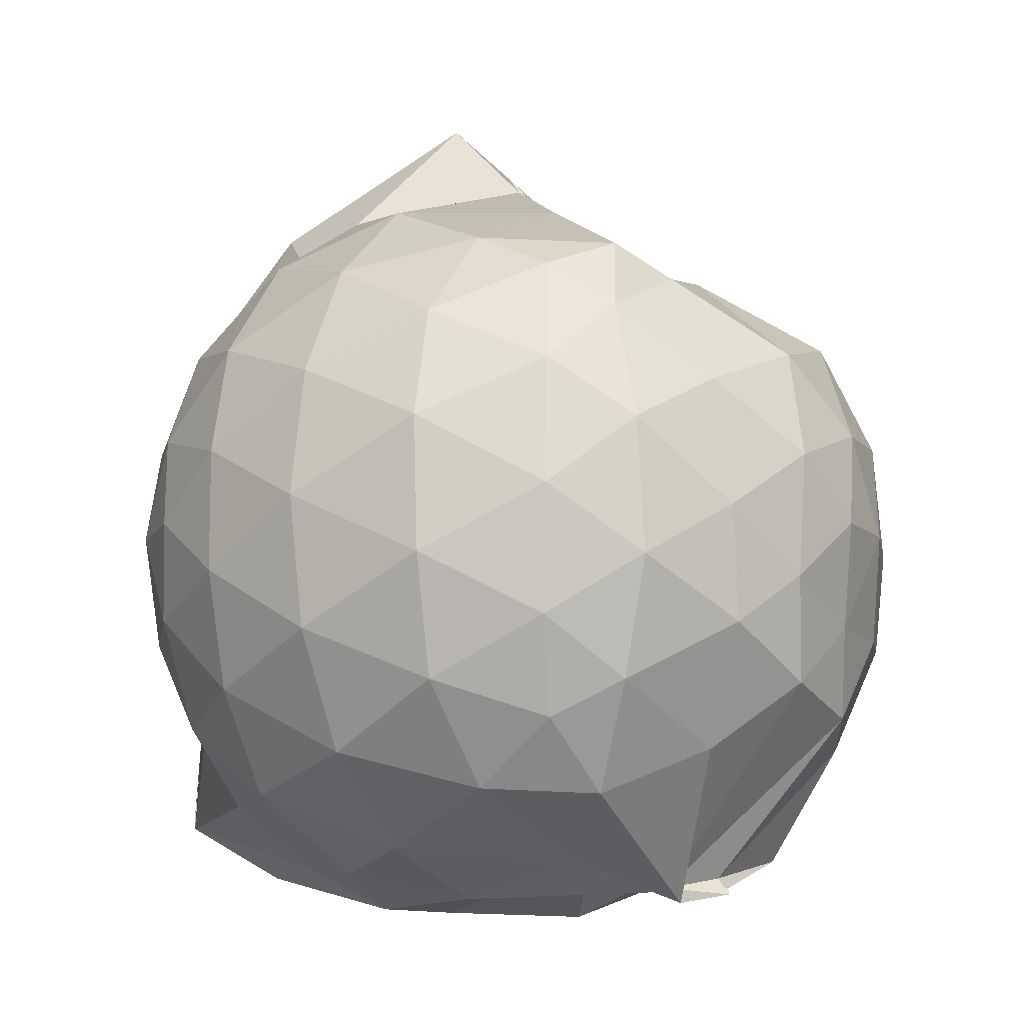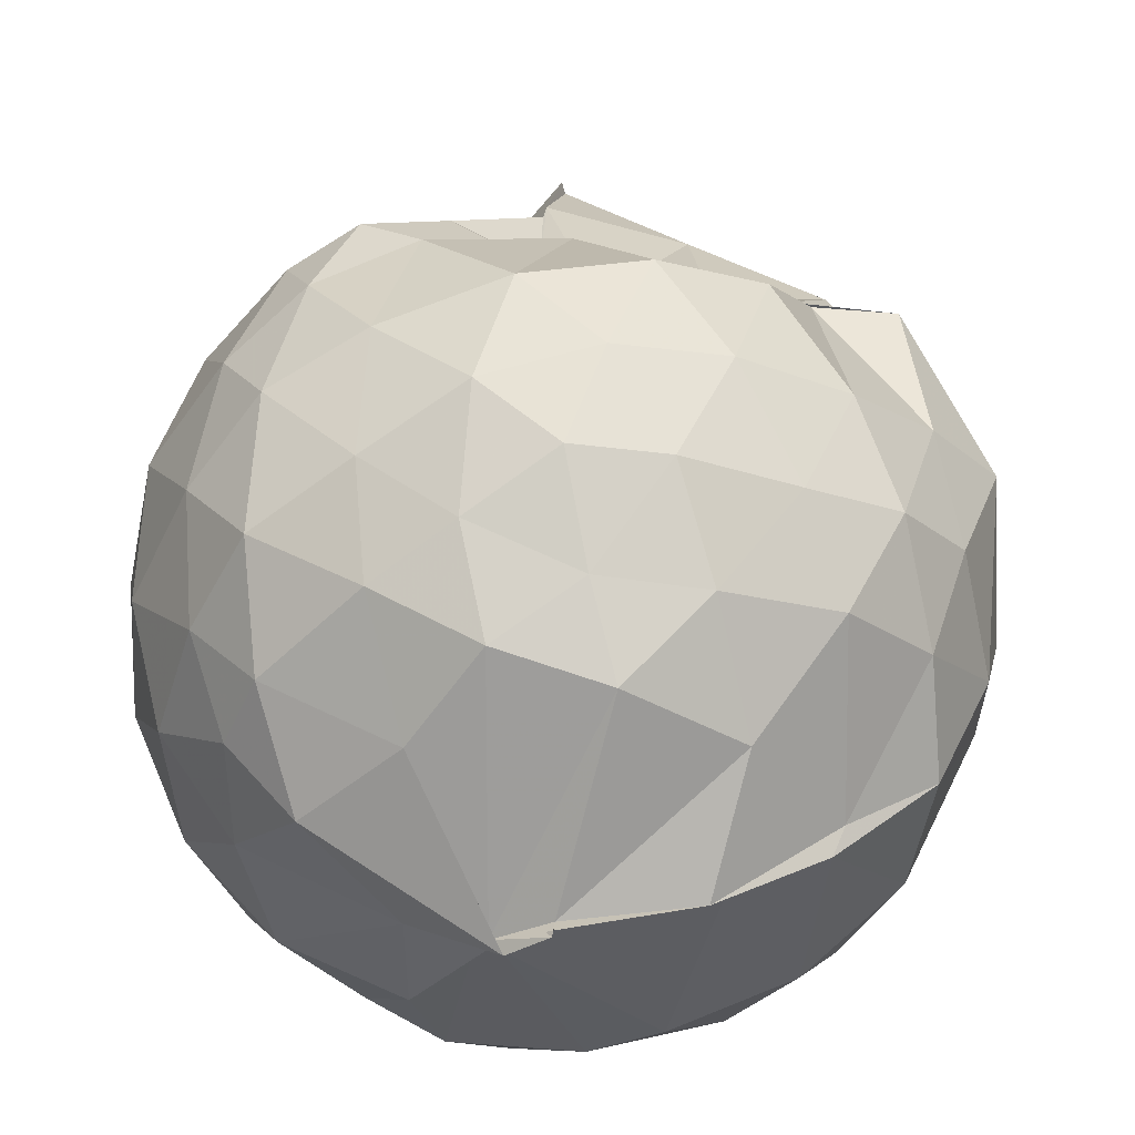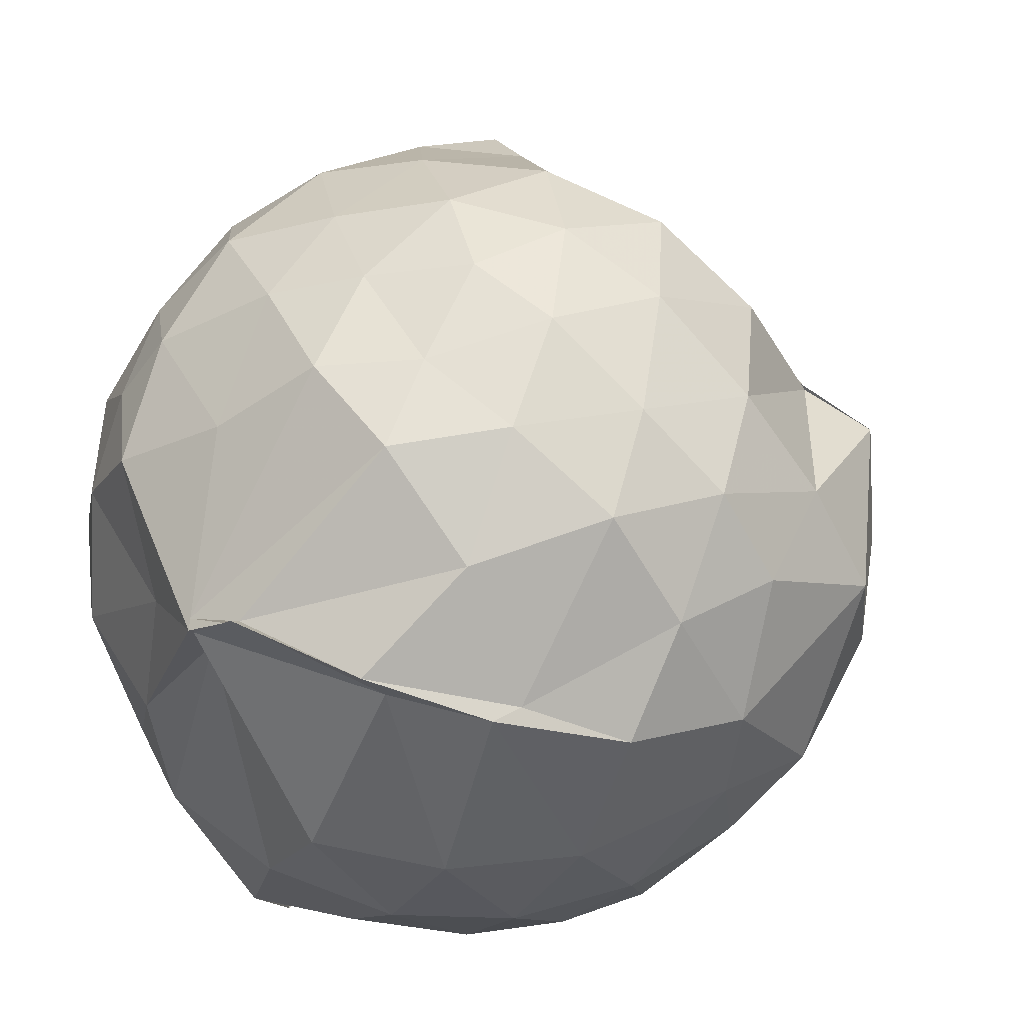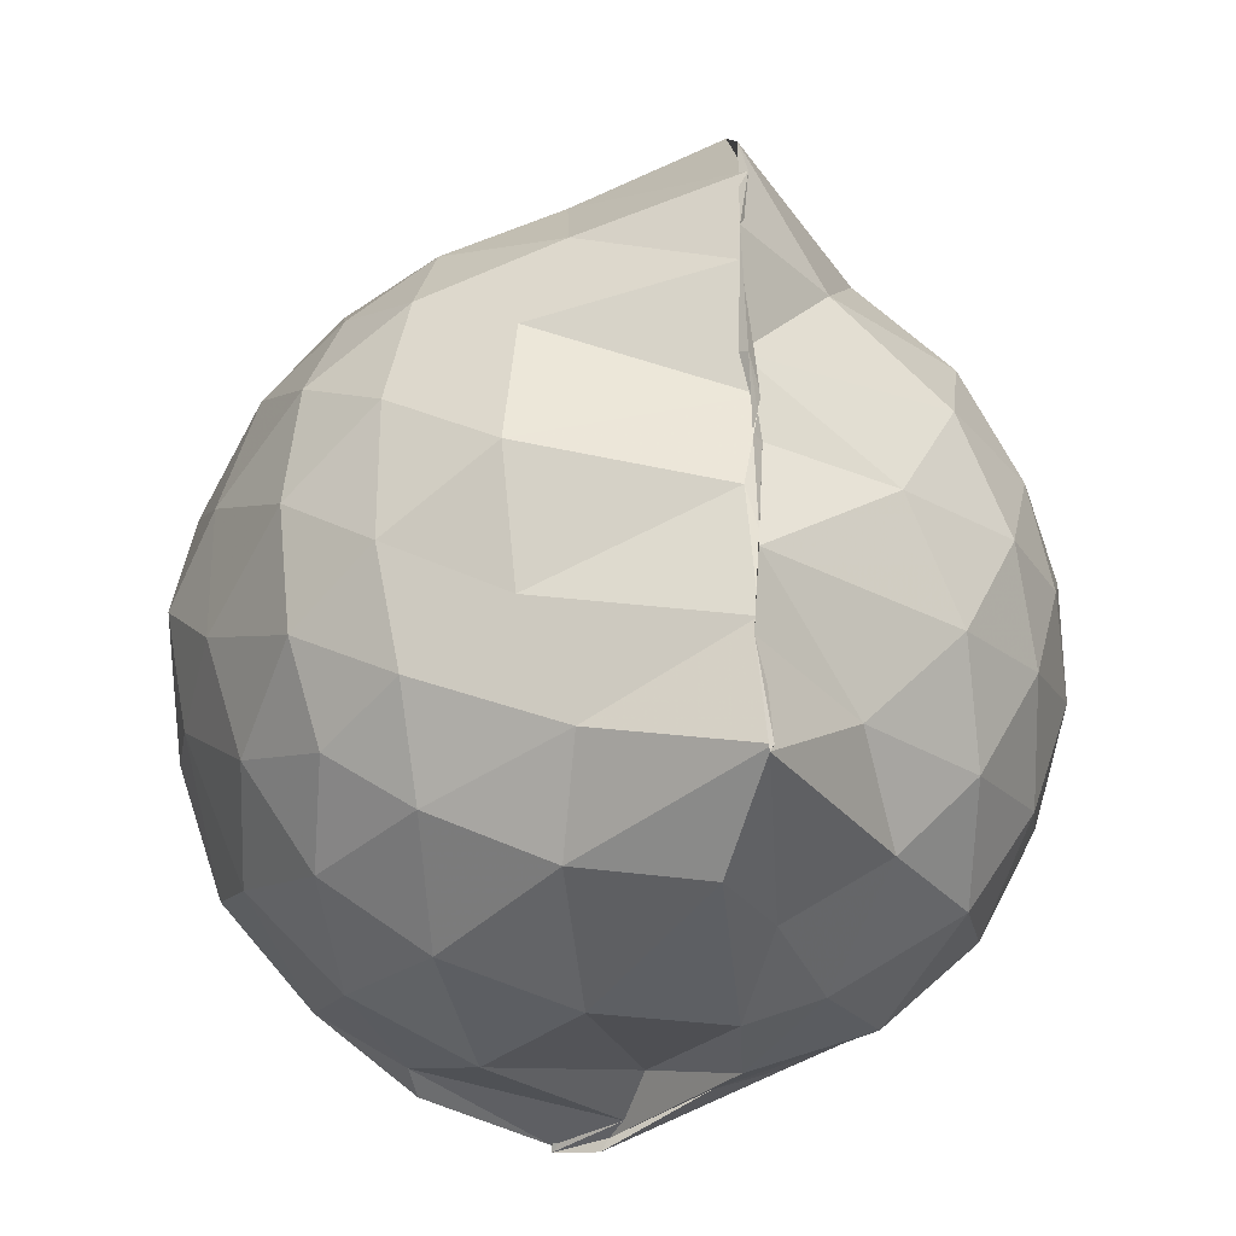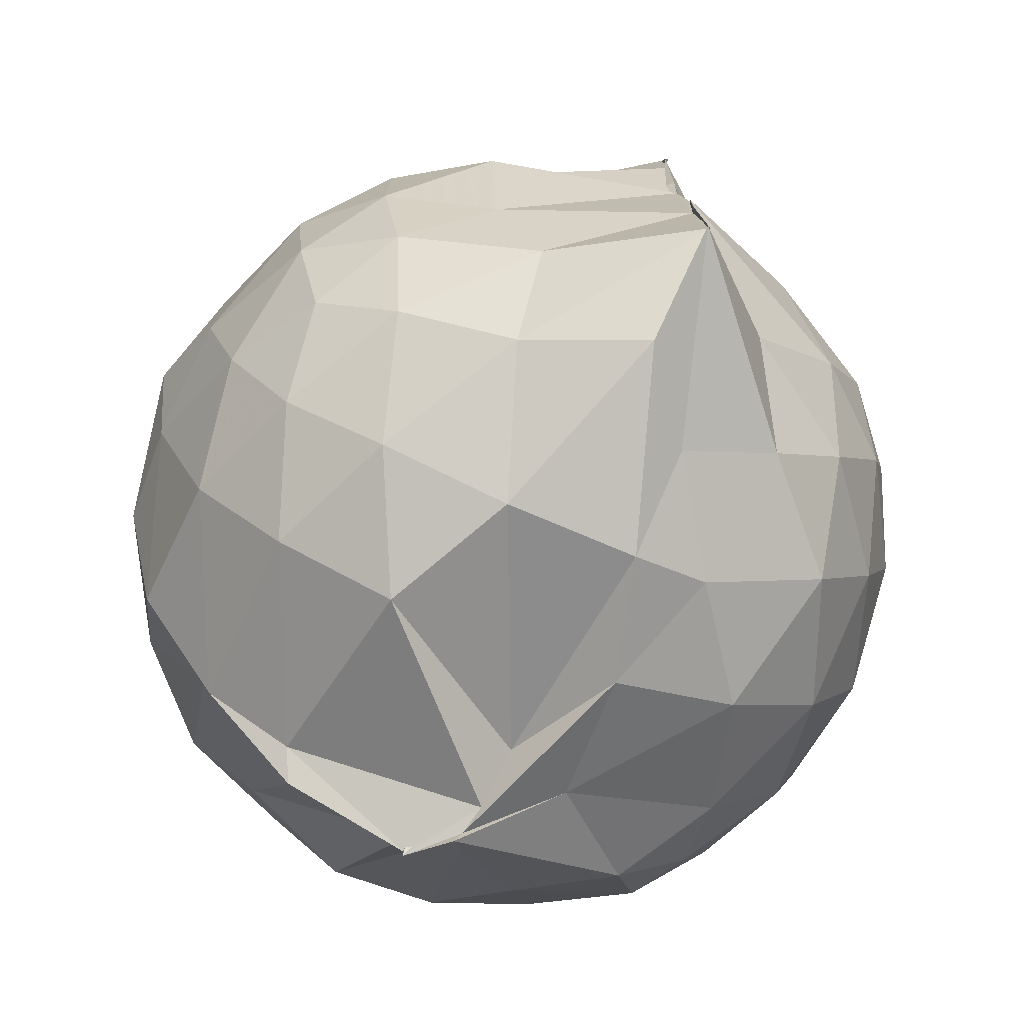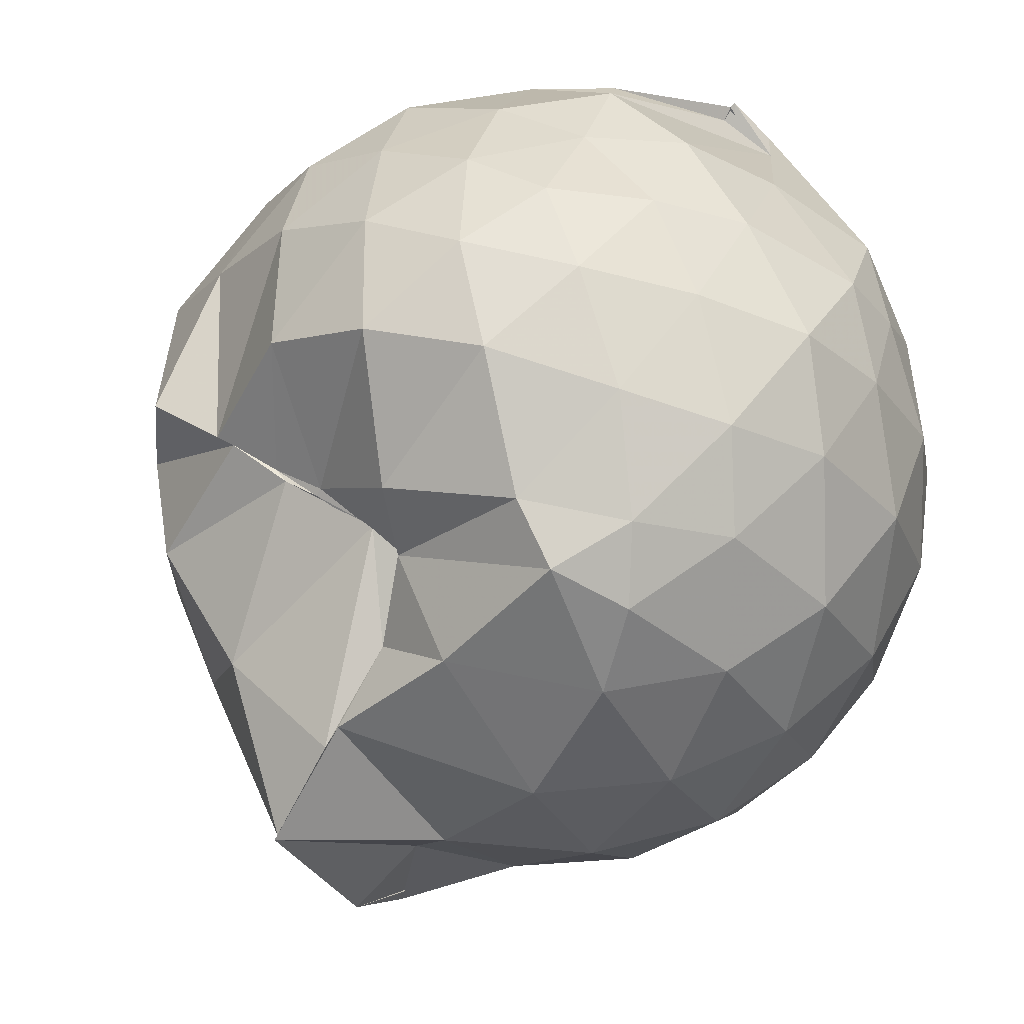
<metadata>
{"format":"obj","ext":"obj","renderer":"f3d","projection":"perspective","resolution":1024,"background":"white","views":[{"elev":-11.0,"azim":-56.9,"up":"+Y"},{"elev":68.3,"azim":3.9,"up":"+Z"},{"elev":50.6,"azim":39.4,"up":"+Z"},{"elev":-29.3,"azim":169.9,"up":"+Y"},{"elev":-75.4,"azim":159.3,"up":"+Y"},{"elev":48.7,"azim":-144.0,"up":"+Z"}]}
</metadata>
<code>
v -0.9104 -0.1052 1.014
v -1.004 -0.07171 -0.8221
v -0.1126 -0.08254 0.5612
v -0.1823 0.1734 0.565
v -0.4314 0.4971 0.4407
v -0.6032 0.4933 0.4436
v -0.7236 0.501 0.4435
v -0.9534 0.5001 0.4105
v -0.9793 0.5359 0.4492
v -1.369 0.5151 0.6551
v -1.521 0.4458 0.5647
v -1.619 0.1973 0.6261
v -1.658 -0.09363 0.6473
v -1.623 -0.3753 0.6179
v -1.536 -0.5895 0.5788
v -1.378 -0.7459 0.6104
v -0.9652 -0.9712 0.5783
v -0.8749 -0.9499 0.6586
v -0.8727 -0.9356 0.6544
v -0.5843 -0.8595 0.6231
v -0.3288 -0.6577 0.5321
v -0.1761 -0.3244 0.6058
v -0.02704 0.1722 0.3578
v -0.2473 0.4973 0.4343
v -0.4836 0.4988 0.4542
v -0.6392 0.5053 0.4401
v -0.8767 0.4944 0.4373
v -1.016 0.6473 0.2711
v -1.207 0.6759 0.3916
v -1.524 0.5353 0.3783
v -1.7 0.3245 0.3634
v -1.785 0.06523 0.3868
v -1.782 -0.2397 0.394
v -1.699 -0.508 0.3708
v -1.519 -0.7341 0.3842
v -1.171 -0.8799 0.416
v -0.9804 -0.945 0.5638
v -1.001 -0.9288 0.4978
v -0.5543 -0.8229 0.5555
v -0.3509 -0.7234 0.533
v -0.1399 -0.5306 0.4361
v -0.03274 -0.2733 0.3329
v -0.02958 0.2034 0.1283
v -0.1742 0.4514 0.1482
v -0.3856 0.6586 0.1629
v -0.6952 0.7965 0.1228
v -1.016 0.862 0.134
v -1.021 0.8196 0.166
v -1.439 0.6667 0.08836
v -1.663 0.4642 0.09103
v -1.797 0.2028 0.09226
v -1.844 -0.09249 0.09311
v -1.798 -0.3863 0.09501
v -1.662 -0.6504 0.09407
v -1.447 -0.8533 0.1014
v -1.167 -0.9584 0.114
v -1.022 -0.8646 0.3707
v -0.6452 -0.9853 0.1015
v -0.3785 -0.8549 0.1024
v -0.1708 -0.6461 0.1104
v -0.03262 -0.3124 0.1051
v 0.02003 -0.08395 0.02622
v -0.1313 0.3267 -0.1547
v -0.2894 0.5508 -0.1557
v -0.5244 0.7 -0.1826
v -0.9844 1.007 -0.06157
v -0.9935 1.028 -0.04602
v -1.241 0.7358 -0.1796
v -1.523 0.5528 -0.2049
v -1.704 0.31 -0.2086
v -1.795 0.04843 -0.178
v -1.794 -0.2304 -0.1778
v -1.7 -0.4943 -0.2038
v -1.55 -0.7249 -0.2088
v -1.278 -0.8978 -0.1513
v -1.103 -0.975 -0.1706
v -0.8051 -0.9742 -0.1821
v -0.5156 -0.8866 -0.1899
v -0.2897 -0.7296 -0.1682
v -0.1372 -0.4983 -0.1636
v -0.05565 -0.2355 -0.1592
v -0.05366 0.05348 -0.1666
v -0.2773 0.3942 -0.3702
v -0.4535 0.5278 -0.4383
v -0.7097 0.6507 -0.4793
v -1.024 0.8081 -0.5635
v -1.09 0.6539 -0.4299
v -1.311 0.5609 -0.4348
v -1.516 0.3645 -0.4585
v -1.653 0.1247 -0.4335
v -1.718 -0.09064 -0.381
v -1.651 -0.3085 -0.4341
v -1.514 -0.5526 -0.4533
v -1.345 -0.7287 -0.4429
v -1.125 -0.8677 -0.3999
v -0.9785 -0.8838 -0.6076
v -0.7096 -0.8234 -0.4953
v -0.4503 -0.7074 -0.4413
v -0.2734 -0.5719 -0.3701
v -0.1984 -0.3647 -0.4331
v -0.1684 -0.08917 -0.4451
v -0.1982 0.1826 -0.4316
v -0.2516 -0.08775 0.7461
v -0.36 0.1422 0.7759
v -0.5336 0.3972 0.7266
v -0.7273 0.4899 0.4596
v -0.9351 0.5242 0.6307
v -1.235 0.45 0.727
v -1.455 0.3437 0.7043
v -1.512 0.06368 0.7903
v -1.511 -0.2436 0.8083
v -1.469 -0.5088 0.7307
v -1.173 -0.6393 0.7767
v -0.996 -0.9375 0.5596
v -0.8719 -0.9118 0.6281
v -0.5262 -0.5909 0.7727
v -0.3582 -0.3278 0.8121
v -0.4541 -0.1084 0.8837
v -0.5994 0.1347 0.9289
v -0.765 0.3588 0.8757
v -1.032 0.286 0.9219
v -1.304 0.1799 0.8701
v -1.304 -0.1127 0.9134
v -1.264 -0.371 0.9031
v -1.028 -0.4842 0.9349
v -0.7807 -0.5439 0.9167
v -0.6107 -0.343 0.9229
v -0.7011 -0.1036 0.9888
v -0.8434 0.117 0.9899
v -1.092 0.02993 0.9881
v -1.095 -0.249 0.9718
v -0.848 -0.3416 0.9609
v -0.393 0.3205 -0.5666
v -0.6845 0.4452 -0.6591
v -1.002 0.5037 -0.8528
v -0.9896 0.599 -0.8179
v -1.201 0.3654 -0.6658
v -1.454 0.1508 -0.6249
v -1.58 -0.09001 -0.5592
v -1.454 -0.334 -0.6156
v -1.238 -0.5649 -0.6468
v -1.011 -0.7487 -0.861
v -1.021 -0.7299 -0.8555
v -0.7041 -0.6278 -0.6659
v -0.3959 -0.4984 -0.5637
v -0.3378 -0.2453 -0.6044
v -0.3375 0.06318 -0.6067
v -0.5834 0.2076 -0.6916
v -0.9829 0.2959 -0.8475
v -0.9798 0.3654 -0.8639
v -0.9807 0.09995 -0.8252
v -1.315 -0.101 -0.7199
v -1.002 -0.3364 -0.858
v -0.9872 -0.5238 -0.8678
v -1.002 -0.4733 -0.8456
v -0.5897 -0.3792 -0.685
v -0.5484 -0.09254 -0.752
v -1.026 0.02228 -0.8045
v -0.9955 0.09276 -0.8417
v -1.028 -0.07544 -0.7975
v -1.005 -0.2976 -0.8506
v -0.9801 -0.2027 -0.8473
f 3 23 4
f 4 23 24
f 4 24 5
f 5 24 25
f 5 25 6
f 6 25 26
f 6 26 7
f 7 26 27
f 7 27 8
f 8 27 28
f 8 28 9
f 9 28 29
f 9 29 10
f 10 29 30
f 10 30 11
f 11 30 31
f 11 31 12
f 12 31 32
f 12 32 13
f 13 32 33
f 13 33 14
f 14 33 34
f 14 34 15
f 15 34 35
f 15 35 16
f 16 35 36
f 16 36 17
f 17 36 37
f 17 37 18
f 18 37 38
f 18 38 19
f 19 38 39
f 19 39 20
f 20 39 40
f 20 40 21
f 21 40 41
f 21 41 22
f 22 41 42
f 22 42 3
f 3 42 23
f 23 43 24
f 24 43 44
f 24 44 25
f 25 44 45
f 25 45 26
f 26 45 46
f 26 46 27
f 27 46 47
f 27 47 28
f 28 47 48
f 28 48 29
f 29 48 49
f 29 49 30
f 30 49 50
f 30 50 31
f 31 50 51
f 31 51 32
f 32 51 52
f 32 52 33
f 33 52 53
f 33 53 34
f 34 53 54
f 34 54 35
f 35 54 55
f 35 55 36
f 36 55 56
f 36 56 37
f 37 56 57
f 37 57 38
f 38 57 58
f 38 58 39
f 39 58 59
f 39 59 40
f 40 59 60
f 40 60 41
f 41 60 61
f 41 61 42
f 42 61 62
f 42 62 23
f 23 62 43
f 43 63 44
f 44 63 64
f 44 64 45
f 45 64 65
f 45 65 46
f 46 65 66
f 46 66 47
f 47 66 67
f 47 67 48
f 48 67 68
f 48 68 49
f 49 68 69
f 49 69 50
f 50 69 70
f 50 70 51
f 51 70 71
f 51 71 52
f 52 71 72
f 52 72 53
f 53 72 73
f 53 73 54
f 54 73 74
f 54 74 55
f 55 74 75
f 55 75 56
f 56 75 76
f 56 76 57
f 57 76 77
f 57 77 58
f 58 77 78
f 58 78 59
f 59 78 79
f 59 79 60
f 60 79 80
f 60 80 61
f 61 80 81
f 61 81 62
f 62 81 82
f 62 82 43
f 43 82 63
f 63 83 64
f 64 83 84
f 64 84 65
f 65 84 85
f 65 85 66
f 66 85 86
f 66 86 67
f 67 86 87
f 67 87 68
f 68 87 88
f 68 88 69
f 69 88 89
f 69 89 70
f 70 89 90
f 70 90 71
f 71 90 91
f 71 91 72
f 72 91 92
f 72 92 73
f 73 92 93
f 73 93 74
f 74 93 94
f 74 94 75
f 75 94 95
f 75 95 76
f 76 95 96
f 76 96 77
f 77 96 97
f 77 97 78
f 78 97 98
f 78 98 79
f 79 98 99
f 79 99 80
f 80 99 100
f 80 100 81
f 81 100 101
f 81 101 82
f 82 101 102
f 82 102 63
f 63 102 83
f 103 104 118
f 104 119 118
f 104 105 119
f 105 120 119
f 105 106 120
f 106 107 120
f 107 121 120
f 107 108 121
f 108 122 121
f 108 109 122
f 109 110 122
f 110 123 122
f 110 111 123
f 111 124 123
f 111 112 124
f 112 113 124
f 113 125 124
f 113 114 125
f 114 126 125
f 114 115 126
f 115 116 126
f 116 127 126
f 116 117 127
f 117 118 127
f 117 103 118
f 118 119 128
f 119 129 128
f 119 120 129
f 120 121 129
f 121 130 129
f 121 122 130
f 122 123 130
f 123 131 130
f 123 124 131
f 124 125 131
f 125 132 131
f 125 126 132
f 126 127 132
f 127 128 132
f 127 118 128
f 133 148 134
f 134 148 149
f 134 149 135
f 135 149 150
f 135 150 136
f 136 150 137
f 137 150 151
f 137 151 138
f 138 151 152
f 138 152 139
f 139 152 140
f 140 152 153
f 140 153 141
f 141 153 154
f 141 154 142
f 142 154 143
f 143 154 155
f 143 155 144
f 144 155 156
f 144 156 145
f 145 156 146
f 146 156 157
f 146 157 147
f 147 157 148
f 147 148 133
f 148 158 149
f 149 158 159
f 149 159 150
f 150 159 151
f 151 159 160
f 151 160 152
f 152 160 153
f 153 160 161
f 153 161 154
f 154 161 155
f 155 161 162
f 155 162 156
f 156 162 157
f 157 162 158
f 157 158 148
f 3 4 103
f 103 4 104
f 4 5 104
f 104 5 105
f 5 6 105
f 105 6 106
f 6 7 106
f 7 8 106
f 106 8 107
f 8 9 107
f 107 9 108
f 9 10 108
f 108 10 109
f 10 11 109
f 11 12 109
f 109 12 110
f 12 13 110
f 110 13 111
f 13 14 111
f 111 14 112
f 14 15 112
f 15 16 112
f 112 16 113
f 16 17 113
f 113 17 114
f 17 18 114
f 114 18 115
f 18 19 115
f 19 20 115
f 115 20 116
f 20 21 116
f 116 21 117
f 21 22 117
f 117 22 103
f 22 3 103
f 83 133 84
f 84 133 134
f 84 134 85
f 85 134 135
f 85 135 86
f 86 135 136
f 86 136 87
f 87 136 88
f 88 136 137
f 88 137 89
f 89 137 138
f 89 138 90
f 90 138 139
f 90 139 91
f 91 139 92
f 92 139 140
f 92 140 93
f 93 140 141
f 93 141 94
f 94 141 142
f 94 142 95
f 95 142 96
f 96 142 143
f 96 143 97
f 97 143 144
f 97 144 98
f 98 144 145
f 98 145 99
f 99 145 100
f 100 145 146
f 100 146 101
f 101 146 147
f 101 147 102
f 102 147 133
f 102 133 83
f 128 129 1
f 129 130 1
f 130 131 1
f 131 132 1
f 132 128 1
f 159 158 2
f 160 159 2
f 161 160 2
f 162 161 2
f 158 162 2

</code>
